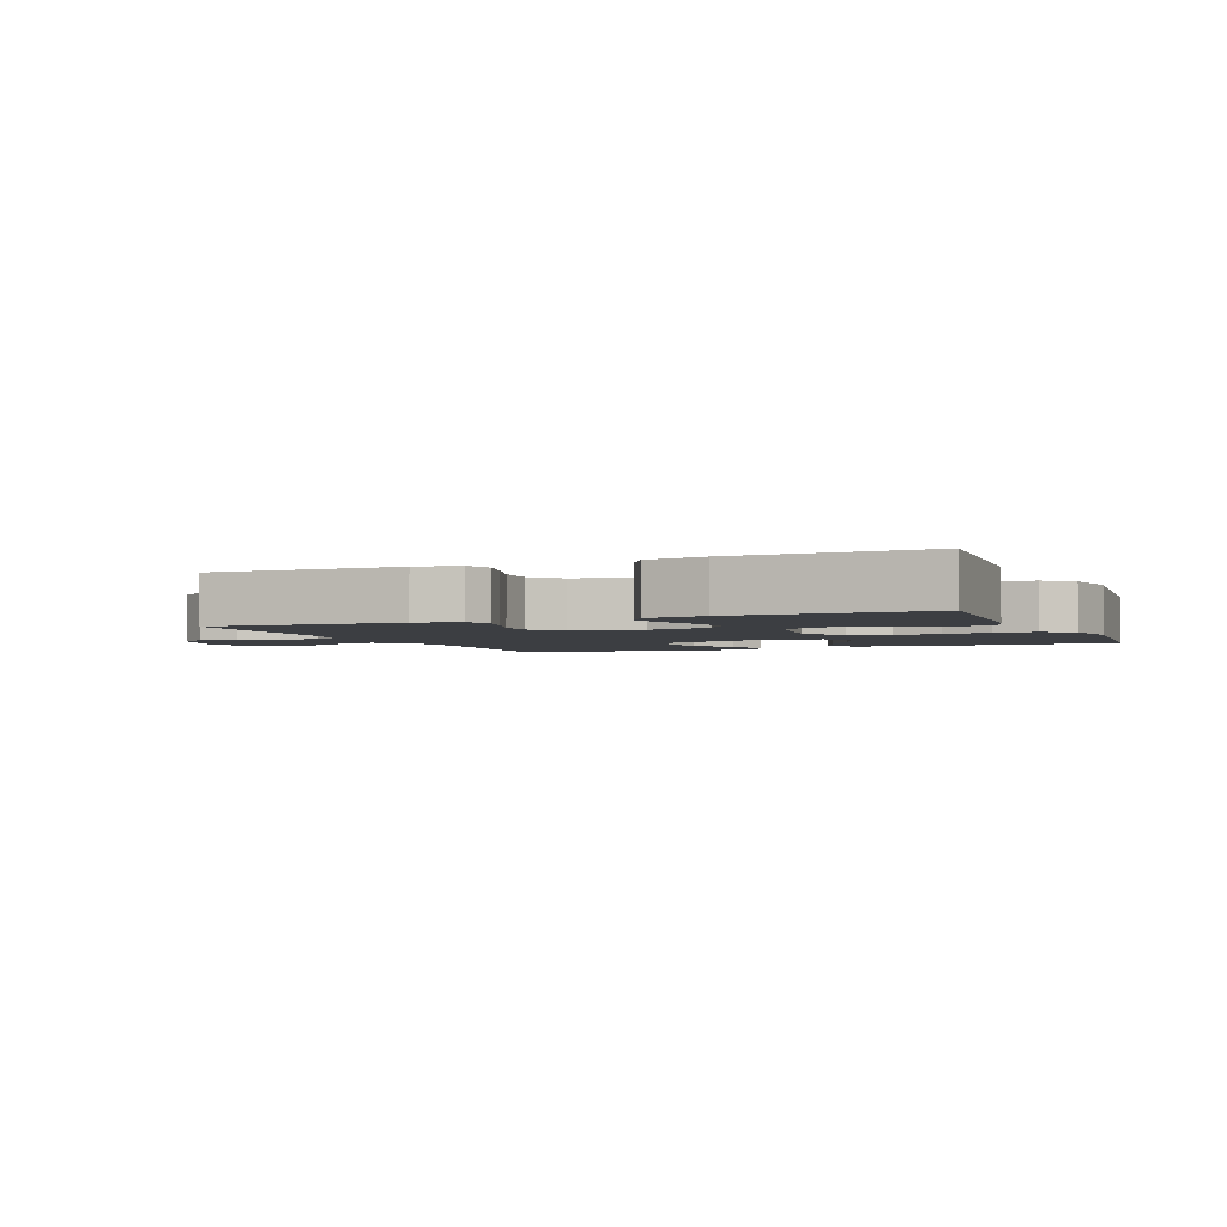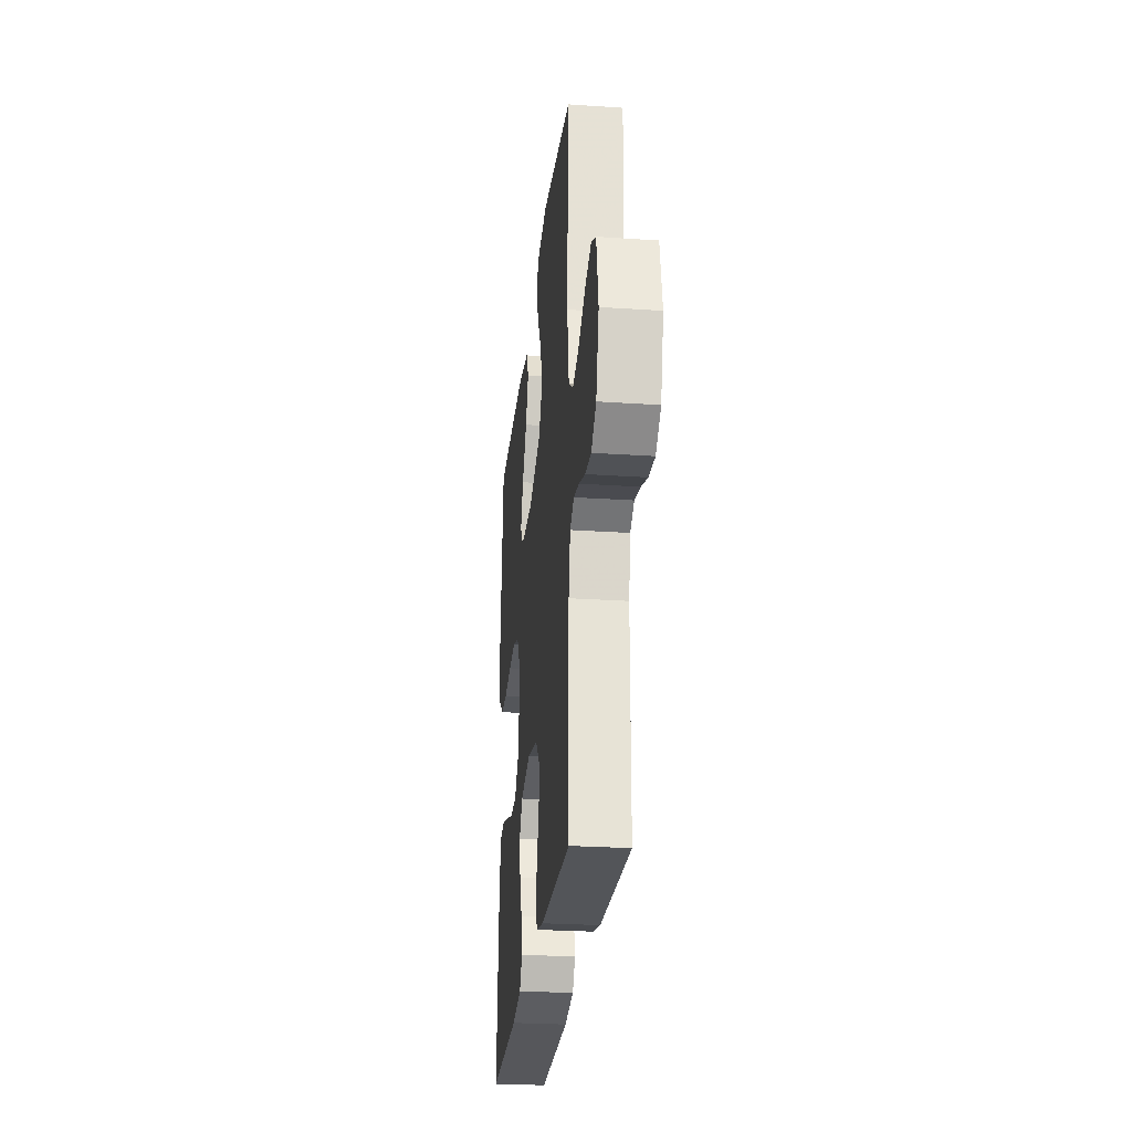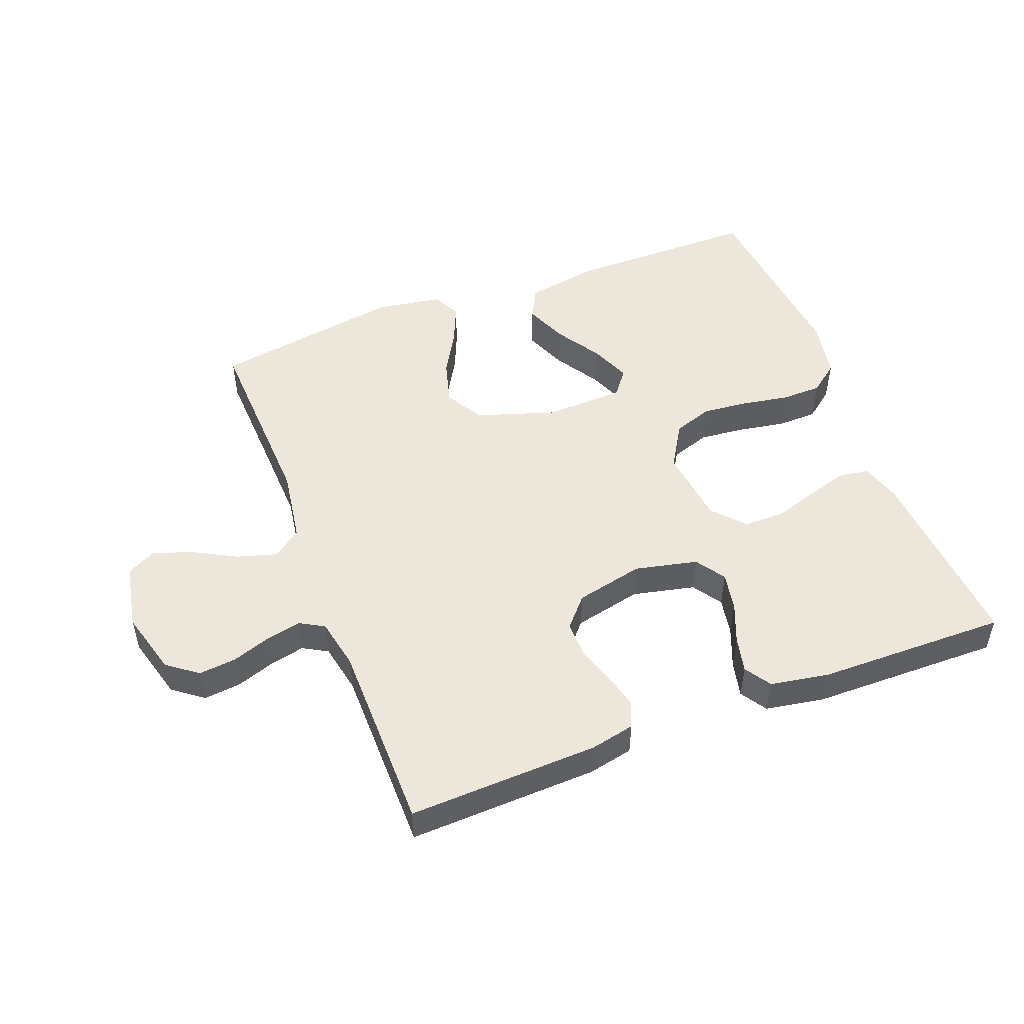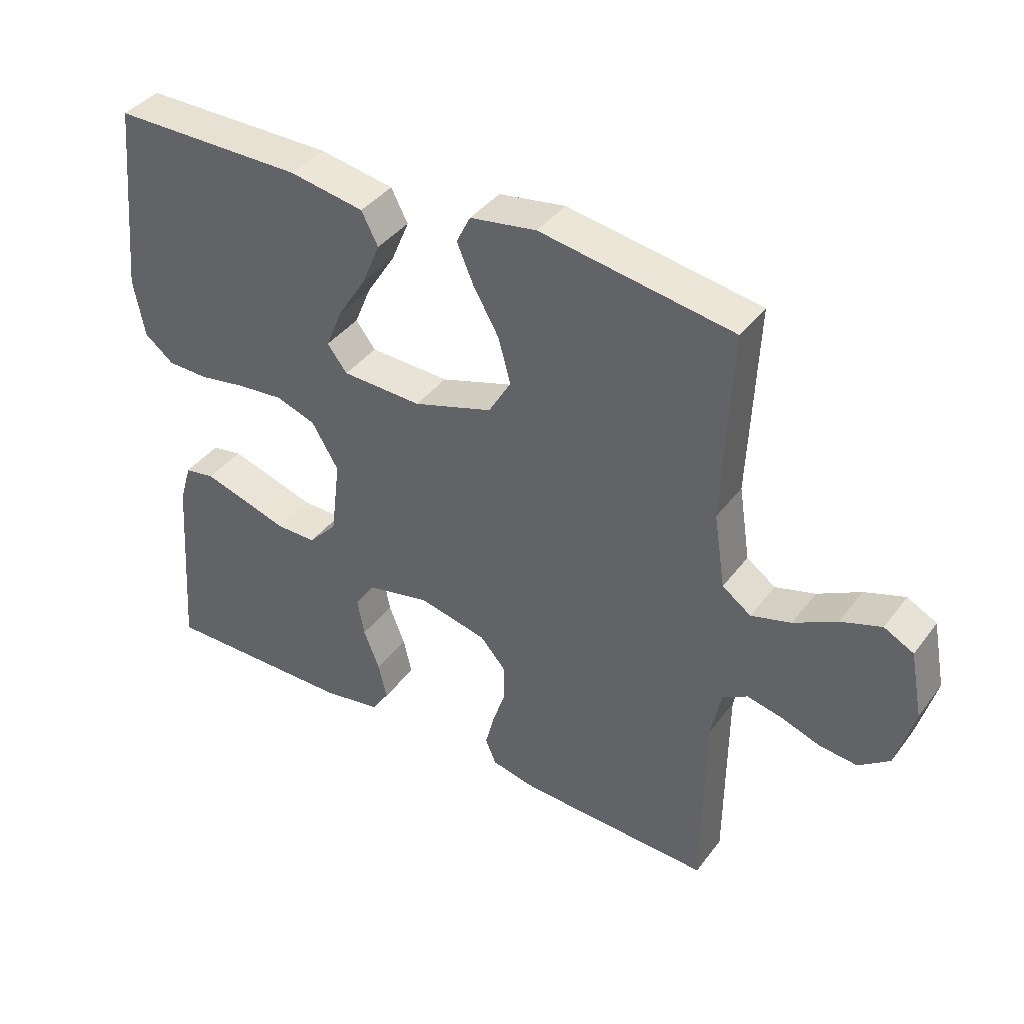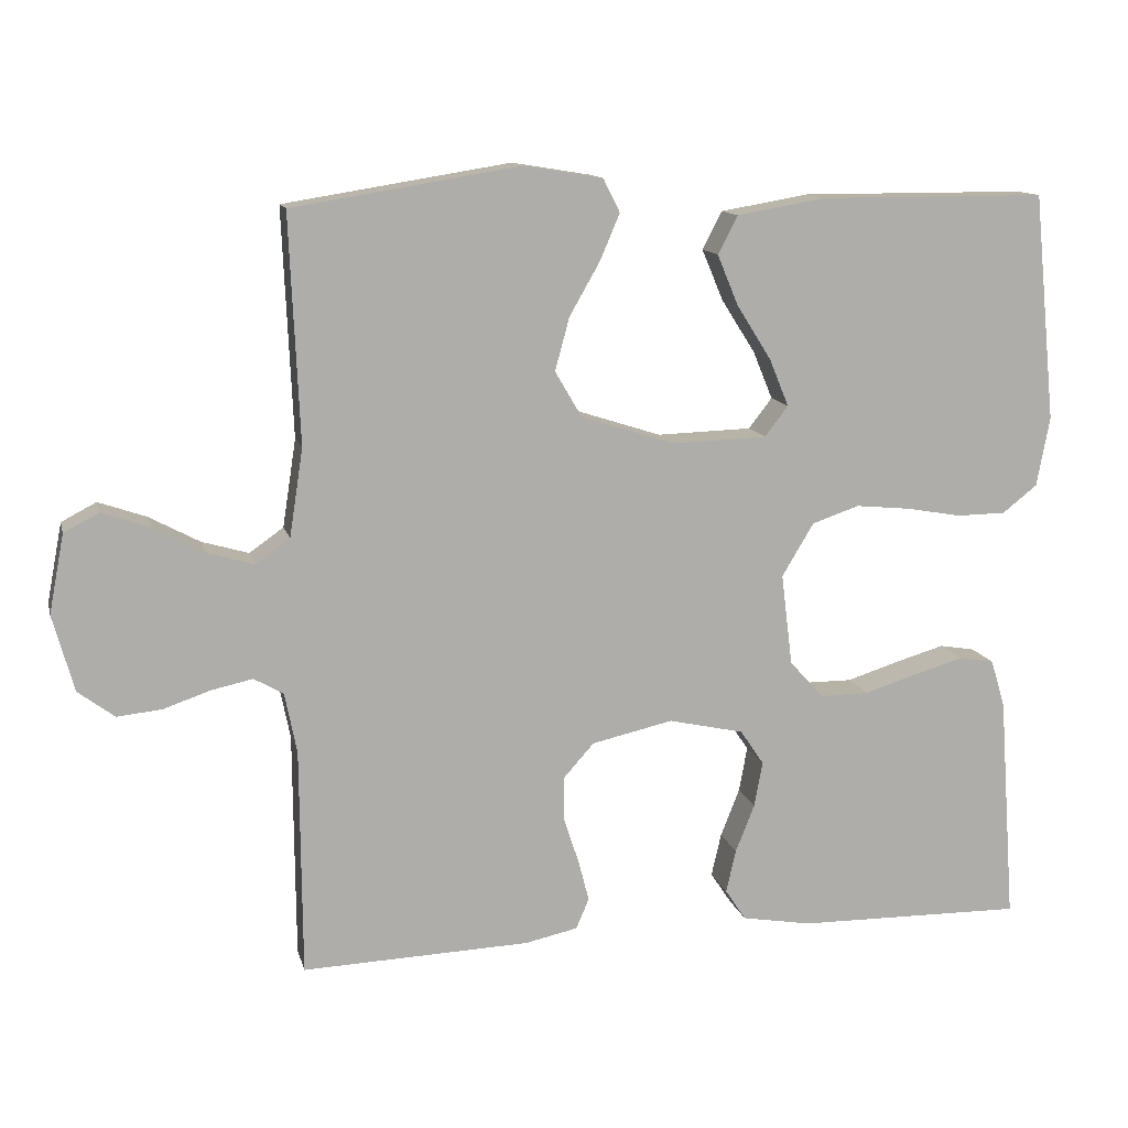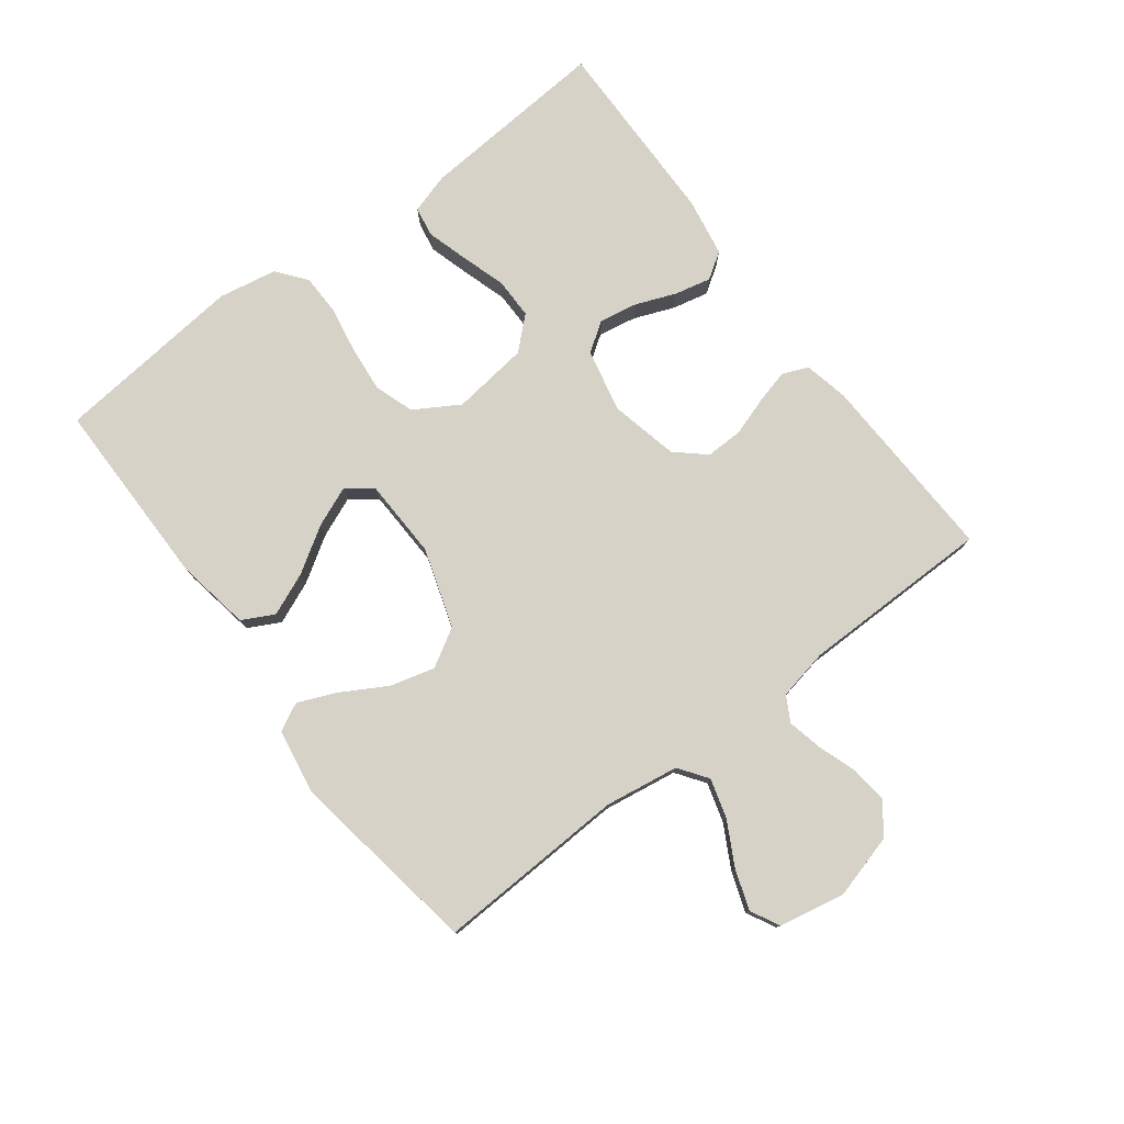
<metadata>
{"format":"obj","ext":"obj","renderer":"f3d","projection":"perspective","resolution":1024,"background":"white","views":[{"elev":-3.0,"azim":-157.3,"up":"+Y"},{"elev":-26.6,"azim":84.0,"up":"+Z"},{"elev":50.4,"azim":159.1,"up":"+Y"},{"elev":39.8,"azim":33.2,"up":"+Z"},{"elev":12.5,"azim":166.7,"up":"+Z"},{"elev":78.2,"azim":52.8,"up":"+Y"}]}
</metadata>
<code>
v 0.5 0.07 0.5
v 0.487 0.07 0.2
v 0.505 0.07 0.084
v 0.55 0.07 0.052
v 0.612 0.07 0.07
v 0.679 0.07 0.106
v 0.742 0.07 0.128
v 0.788 0.07 0.104
v 0.808 0.07 0
v 0.78 0.07 -0.101
v 0.732 0.07 -0.137
v 0.673 0.07 -0.131
v 0.612 0.07 -0.11
v 0.557 0.07 -0.098
v 0.518 0.07 -0.12
v 0.502 0.07 -0.2
v 0.5 0.07 -0.5
v 0.2 0.07 -0.489
v 0.13 0.07 -0.474
v 0.113 0.07 -0.434
v 0.127 0.07 -0.38
v 0.147 0.07 -0.319
v 0.148 0.07 -0.261
v 0.107 0.07 -0.215
v 0 0.07 -0.191
v -0.099 0.07 -0.213
v -0.13 0.07 -0.259
v -0.119 0.07 -0.319
v -0.094 0.07 -0.382
v -0.081 0.07 -0.439
v -0.108 0.07 -0.48
v -0.2 0.07 -0.496
v -0.5 0.07 -0.5
v -0.478 0.07 -0.2
v -0.459 0.07 -0.137
v -0.412 0.07 -0.129
v -0.347 0.07 -0.148
v -0.277 0.07 -0.17
v -0.213 0.07 -0.17
v -0.168 0.07 -0.121
v -0.153 0.07 0
v -0.195 0.07 0.07
v -0.257 0.07 0.091
v -0.329 0.07 0.084
v -0.403 0.07 0.071
v -0.467 0.07 0.072
v -0.513 0.07 0.108
v -0.53 0.07 0.2
v -0.5 0.07 0.5
v -0.2 0.07 0.501
v -0.083 0.07 0.481
v -0.057 0.07 0.431
v -0.085 0.07 0.364
v -0.13 0.07 0.293
v -0.156 0.07 0.23
v -0.125 0.07 0.19
v 0 0.07 0.186
v 0.124 0.07 0.226
v 0.159 0.07 0.286
v 0.14 0.07 0.356
v 0.1 0.07 0.426
v 0.074 0.07 0.487
v 0.096 0.07 0.531
v 0.2 0.07 0.548
v 0.5 0 0.5
v 0.487 0 0.2
v 0.505 0 0.084
v 0.55 0 0.052
v 0.612 0 0.07
v 0.679 0 0.106
v 0.742 0 0.128
v 0.788 0 0.104
v 0.808 0 0
v 0.78 0 -0.101
v 0.732 0 -0.137
v 0.673 0 -0.131
v 0.612 0 -0.11
v 0.557 0 -0.098
v 0.518 0 -0.12
v 0.502 0 -0.2
v 0.5 0 -0.5
v 0.2 0 -0.489
v 0.13 0 -0.474
v 0.113 0 -0.434
v 0.127 0 -0.38
v 0.147 0 -0.319
v 0.148 0 -0.261
v 0.107 0 -0.215
v 0 0 -0.191
v -0.099 0 -0.213
v -0.13 0 -0.259
v -0.119 0 -0.319
v -0.094 0 -0.382
v -0.081 0 -0.439
v -0.108 0 -0.48
v -0.2 0 -0.496
v -0.5 0 -0.5
v -0.478 0 -0.2
v -0.459 0 -0.137
v -0.412 0 -0.129
v -0.347 0 -0.148
v -0.277 0 -0.17
v -0.213 0 -0.17
v -0.168 0 -0.121
v -0.153 0 0
v -0.195 0 0.07
v -0.257 0 0.091
v -0.329 0 0.084
v -0.403 0 0.071
v -0.467 0 0.072
v -0.513 0 0.108
v -0.53 0 0.2
v -0.5 0 0.5
v -0.2 0 0.501
v -0.083 0 0.481
v -0.057 0 0.431
v -0.085 0 0.364
v -0.13 0 0.293
v -0.156 0 0.23
v -0.125 0 0.19
v 0 0 0.186
v 0.124 0 0.226
v 0.159 0 0.286
v 0.14 0 0.356
v 0.1 0 0.426
v 0.074 0 0.487
v 0.096 0 0.531
v 0.2 0 0.548
f 63 64 1 2
f 60 61 62 63
f 59 60 63 2
f 58 59 2 3
f 57 58 3 4
f 56 57 4
f 51 52 53 54
f 51 54 55
f 50 51 55
f 49 50 55
f 48 49 55 56
f 44 45 46 47
f 43 44 47 48
f 42 43 48 56
f 35 36 37 38
f 33 34 35 38
f 33 38 39
f 32 33 39 40
f 28 29 30 31
f 27 28 31 32
f 19 20 21 22
f 17 18 19 22
f 16 17 22 23
f 15 16 23 24
f 10 11 12 13
f 10 13 14
f 9 10 14
f 8 9 14
f 5 6 7 8
f 4 5 8 14
f 41 42 56 4
f 27 32 40 41
f 26 27 41
f 25 26 41 4
f 15 24 25
f 4 14 15 25
f 66 65 128 127
f 127 126 125 124
f 66 127 124 123
f 67 66 123 122
f 68 67 122 121
f 68 121 120
f 118 117 116 115
f 119 118 115
f 119 115 114
f 119 114 113
f 120 119 113 112
f 111 110 109 108
f 112 111 108 107
f 120 112 107 106
f 102 101 100 99
f 102 99 98 97
f 103 102 97
f 104 103 97 96
f 95 94 93 92
f 96 95 92 91
f 86 85 84 83
f 86 83 82 81
f 87 86 81 80
f 88 87 80 79
f 77 76 75 74
f 78 77 74
f 78 74 73
f 78 73 72
f 72 71 70 69
f 78 72 69 68
f 68 120 106 105
f 105 104 96 91
f 105 91 90
f 68 105 90 89
f 89 88 79
f 89 79 78 68
f 1 65 66 2
f 2 66 67 3
f 3 67 68 4
f 4 68 69 5
f 5 69 70 6
f 6 70 71 7
f 7 71 72 8
f 8 72 73 9
f 9 73 74 10
f 10 74 75 11
f 11 75 76 12
f 12 76 77 13
f 13 77 78 14
f 14 78 79 15
f 15 79 80 16
f 16 80 81 17
f 17 81 82 18
f 18 82 83 19
f 19 83 84 20
f 20 84 85 21
f 21 85 86 22
f 22 86 87 23
f 23 87 88 24
f 24 88 89 25
f 25 89 90 26
f 26 90 91 27
f 27 91 92 28
f 28 92 93 29
f 29 93 94 30
f 30 94 95 31
f 31 95 96 32
f 32 96 97 33
f 33 97 98 34
f 34 98 99 35
f 35 99 100 36
f 36 100 101 37
f 37 101 102 38
f 38 102 103 39
f 39 103 104 40
f 40 104 105 41
f 41 105 106 42
f 42 106 107 43
f 43 107 108 44
f 44 108 109 45
f 45 109 110 46
f 46 110 111 47
f 47 111 112 48
f 48 112 113 49
f 49 113 114 50
f 50 114 115 51
f 51 115 116 52
f 52 116 117 53
f 53 117 118 54
f 54 118 119 55
f 55 119 120 56
f 56 120 121 57
f 57 121 122 58
f 58 122 123 59
f 59 123 124 60
f 60 124 125 61
f 61 125 126 62
f 62 126 127 63
f 63 127 128 64
f 64 128 65 1

</code>
